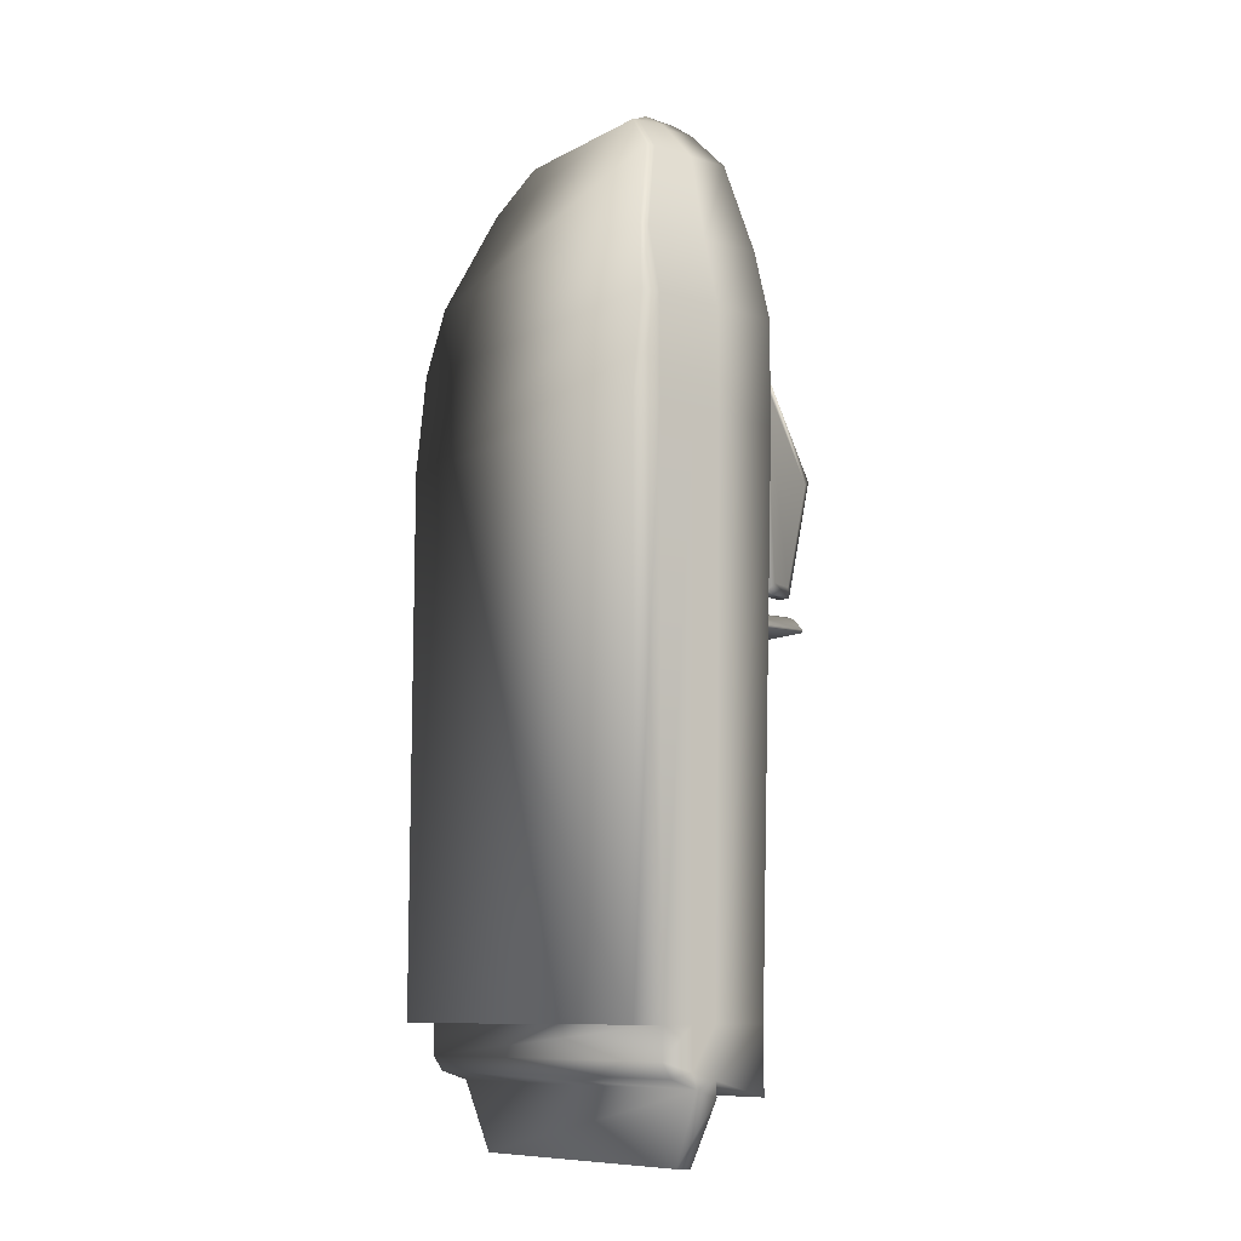
<metadata>
{"format":"obj","ext":"obj","renderer":"f3d","projection":"perspective","resolution":1024,"background":"white","views":[{"elev":-10.0,"azim":52.6,"up":"+Z"}]}
</metadata>
<code>
o Boat_Cube
v 1 -0.4421 1
v 0.9298 0.4636 0.8978
v -1 -0.4421 1
v -0.9298 0.4636 0.8978
v 1 -0.4421 -2.054
v 0.9298 0.3733 -1.952
v -1 -0.4421 -2.054
v -0.9298 0.3733 -1.952
v 1 -0.2671 1
v -1 -0.2671 1
v -1 -0.2671 -2.054
v 1 -0.2671 -2.054
v -1 0.3701 -2.407
v 1 0.3701 -2.407
v -1 -0.2671 -2.228
v 1 -0.2671 -2.228
v -0.9111 -0.3215 1.964
v 0.9111 -0.3215 1.964
v 0.9111 -0.2671 1.964
v 0.9111 0.4453 1.964
v -0.9111 0.4453 1.964
v -0.9111 -0.2671 1.964
v -1 -0.3829 1.577
v -1 -0.2671 1.577
v 1 -0.2671 1.577
v 1 -0.3829 1.577
v 1 0.4668 1.577
v -1 0.4668 1.577
v -0.6989 -0.1149 2.505
v 0.6989 -0.1149 2.505
v 0.6989 -0.06049 2.505
v 0.6989 0.4194 2.505
v -0.6989 0.4194 2.505
v -0.6989 -0.06049 2.505
v -0.456 -0.02187 2.743
v 0.456 -0.02187 2.743
v 0.456 0.03251 2.743
v 0.456 0.3936 2.748
v -0.456 0.3936 2.748
v -0.456 0.03251 2.743
v -0.1838 0.2858 2.929
v 0.1838 0.2858 2.929
v 0.1838 0.3033 2.929
v 0.1838 0.3277 2.927
v -0.1838 0.3277 2.927
v -0.1838 0.3033 2.929
v 0.3144 0.1353 2.836
v -0.3144 0.1353 2.836
v -0.3144 0.1896 2.836
v -0.3144 0.3786 2.852
v 0.3144 0.3786 2.852
v 0.3144 0.1896 2.836
v 1 0.1137 1
v -1 0.1137 1
v -1 0.0635 -2.054
v 1 0.0635 -2.054
v -1 0.0635 -2.321
v 1 0.0635 -2.321
v 0.9111 0.1025 1.964
v -0.9111 0.1025 1.964
v -1 0.1137 1.577
v 1 0.1137 1.577
v 0.6989 0.1885 2.505
v -0.6989 0.1885 2.505
v 0.456 0.2199 2.745
v -0.456 0.2199 2.745
v 0.1838 0.3159 2.928
v -0.1838 0.3159 2.928
v 0.3144 0.2877 2.844
v -0.3144 0.2877 2.844
v -1 0.06845 -2.403
v -1 -0.2148 -2.31
v 1 0.06845 -2.403
v 1 -0.2148 -2.31
v -1 -0.05249 1
v -1 -0.08078 -2.054
v 1 -0.08078 -2.054
v -1 -0.08078 -2.28
v 1 -0.08078 -2.28
v -0.9111 -0.05879 1.964
v 1 -0.05249 1.577
v -0.6989 0.07987 2.505
v -0.456 0.1381 2.744
v -0.1838 0.3104 2.928
v 0.3144 0.2449 2.841
v 1 -0.05249 1
v 0.9111 -0.05879 1.964
v -1 -0.05249 1.577
v 0.6989 0.07987 2.505
v 0.456 0.1381 2.744
v 0.1838 0.3104 2.928
v -0.3144 0.2449 2.841
v -1 -0.05517 -2.363
v 1 -0.05517 -2.363
v -0.8072 0.06041 -2.745
v 0.8072 0.06041 -2.745
v -0.8072 -0.03027 -2.743
v 0.8072 -0.03027 -2.743
v 1 0.4668 1
v -1 0.4668 1
v -1 0.3701 -2.054
v 1 0.3701 -2.054
v 0.9298 0.2053 0.8978
v -0.9298 0.2053 0.8978
v -0.9298 0.115 -1.952
v 0.9298 0.115 -1.952
v 0.763 0.9395 0.8163
v 0.9884 0.4348 1.322
v 0.763 0.7895 0.1628
v 0.9884 0.4278 0.1224
v 0.2198 0.9395 0.8163
v 0.2847 0.4348 1.322
v 0.2591 0.4664 1.291
v 0.02199 0.4664 1.291
v 0.02199 0.9079 0.848
v 0.2024 0.9079 0.848
v 0.264 0.9079 0.848
v 0.7365 0.9079 0.848
v 0.3207 0.4664 1.291
v 0.9337 0.4664 1.291
v 0.7779 0.7701 0.2152
v 0.7788 0.9029 0.7919
v 0.972 0.4656 1.229
v 0.9732 0.5038 0.1805
v -0.7619 0.9395 0.8163
v -0.9873 0.4348 1.322
v -0.7619 0.7895 0.1628
v -0.9873 0.4278 0.1224
v 0.000516 0.9395 0.8163
v 0.000516 0.4348 1.322
v -0.2188 0.9395 0.8163
v -0.2837 0.4348 1.322
v -0.2581 0.4664 1.291
v -0.02096 0.4664 1.291
v -0.02096 0.9079 0.848
v -0.2014 0.9079 0.848
v -0.2629 0.9079 0.848
v -0.7355 0.9079 0.848
v -0.3197 0.4664 1.291
v -0.9327 0.4664 1.291
v -0.7769 0.7701 0.2152
v -0.7777 0.9029 0.7919
v -0.971 0.4656 1.229
v -0.9722 0.5038 0.1805
v 0.6945 0.9156 0.7553
v 0.8997 0.4562 1.216
v 0.6945 0.7791 0.1605
v 0.8997 0.4499 0.1236
v 0.2002 0.9156 0.7553
v 0.2592 0.4562 1.216
v 0.2359 0.485 1.187
v 0.02006 0.485 1.187
v 0.02006 0.8868 0.7842
v 0.1843 0.8868 0.7842
v 0.2403 0.8868 0.7842
v 0.6705 0.8868 0.7842
v 0.292 0.485 1.187
v 0.85 0.485 1.187
v 0.7082 0.7614 0.2082
v 0.7089 0.8823 0.7331
v 0.8849 0.4843 1.131
v 0.886 0.519 0.1765
v -0.6935 0.9156 0.7553
v -0.8987 0.4562 1.216
v -0.6935 0.7791 0.1605
v -0.8987 0.4499 0.1236
v 0.000516 0.9156 0.7553
v 0.000516 0.4562 1.216
v -0.1991 0.9156 0.7553
v -0.2582 0.4562 1.216
v -0.2349 0.485 1.187
v -0.01903 0.485 1.187
v -0.01903 0.8868 0.7842
v -0.1832 0.8868 0.7842
v -0.2393 0.8868 0.7842
v -0.6695 0.8868 0.7842
v -0.2909 0.485 1.187
v -0.849 0.485 1.187
v -0.7072 0.7614 0.2082
v -0.7079 0.8823 0.7331
v -0.8838 0.4843 1.131
v -0.8849 0.519 0.1765
v 0.2296 0.1108 0.006472
v 0.2041 0.1213 0.006472
v 0.2296 0.1213 -0.01582
v 0.34 0.3623 0.08314
v 0.3145 0.3623 0.1054
v 0.34 0.3519 0.1054
v 0.766 0.1108 0.006472
v 0.766 0.1213 -0.01582
v 0.7915 0.1213 0.006472
v 0.6556 0.3623 0.08314
v 0.6556 0.3519 0.1054
v 0.6811 0.3623 0.1054
v 0.2296 0.1108 0.4752
v 0.2296 0.1213 0.4975
v 0.2041 0.1213 0.4752
v 0.3152 0.3519 0.5172
v 0.34 0.3519 0.4726
v 0.3145 0.3623 0.4726
v 0.289 0.3623 0.4955
v 0.766 0.1108 0.4752
v 0.7915 0.1213 0.4752
v 0.766 0.1213 0.4975
v 0.6811 0.3623 0.4726
v 0.6556 0.3519 0.4726
v 0.6811 0.3519 0.5172
v 0.7066 0.3623 0.4955
v 0.2041 0.3414 0.006472
v 0.2041 0.3623 0.006472
v 0.2296 0.3623 -0.01582
v 0.2296 0.3414 -0.01582
v 0.766 0.3623 -0.01582
v 0.7915 0.3623 0.006472
v 0.7915 0.3414 0.006472
v 0.766 0.3414 -0.01582
v 0.7915 0.3623 0.4752
v 0.766 0.3623 0.4969
v 0.766 0.3519 0.4975
v 0.766 0.3414 0.4975
v 0.7915 0.3414 0.4752
v 0.2296 0.3519 0.4969
v 0.2296 0.3623 0.4969
v 0.2041 0.3623 0.4752
v 0.2041 0.3414 0.4752
v 0.2296 0.3414 0.4975
v 0.2296 0.5399 -0.01582
v 0.2296 0.519 -0.01582
v 0.2041 0.519 0.006472
v 0.2296 0.5295 0.03897
v 0.2219 0.5399 0.000141
v 0.766 0.5399 -0.01582
v 0.7737 0.5399 0.000141
v 0.766 0.5295 0.03897
v 0.7915 0.519 0.006472
v 0.766 0.519 -0.01582
v 0.766 0.519 0.4969
v 0.7915 0.519 0.4752
v 0.766 0.5295 0.4746
v 0.2041 0.519 0.4752
v 0.2296 0.519 0.4969
v 0.2296 0.5295 0.4746
v 0.34 0.5399 0.08314
v 0.2967 0.5399 0.06718
v 0.289 0.5295 0.09221
v 0.3145 0.519 0.1054
v 0.34 0.519 0.08314
v 0.6556 0.5399 0.08314
v 0.6556 0.519 0.08314
v 0.6811 0.519 0.1054
v 0.7066 0.5295 0.09221
v 0.6989 0.5399 0.06718
v 0.7066 0.519 0.4955
v 0.7066 0.5295 0.4732
v 0.6811 0.519 0.4726
v 0.3145 0.519 0.4726
v 0.289 0.5295 0.4732
v 0.289 0.519 0.4955
v 0.2296 0.8742 -0.01582
v 0.2219 0.8742 0.000141
v 0.2646 0.8846 0.006472
v 0.766 0.8742 -0.01582
v 0.731 0.8846 0.006472
v 0.7737 0.8742 0.000141
v 0.34 0.8742 0.08314
v 0.3253 0.8846 0.06085
v 0.2967 0.8742 0.06718
v 0.6556 0.8742 0.08314
v 0.6989 0.8742 0.06718
v 0.6703 0.8846 0.06085
v -0.7666 0.1108 0.006472
v -0.7921 0.1213 0.006472
v -0.7666 0.1213 -0.01582
v -0.6562 0.3623 0.08314
v -0.6817 0.3623 0.1054
v -0.6562 0.3519 0.1054
v -0.2302 0.1108 0.006472
v -0.2302 0.1213 -0.01582
v -0.2047 0.1213 0.006472
v -0.3406 0.3623 0.08314
v -0.3406 0.3519 0.1054
v -0.3151 0.3623 0.1054
v -0.7666 0.1108 0.4752
v -0.7666 0.1213 0.4975
v -0.7921 0.1213 0.4752
v -0.681 0.3519 0.5172
v -0.6562 0.3519 0.4726
v -0.6817 0.3623 0.4726
v -0.7072 0.3623 0.4955
v -0.2302 0.1108 0.4752
v -0.2047 0.1213 0.4752
v -0.2302 0.1213 0.4975
v -0.3151 0.3623 0.4726
v -0.3406 0.3519 0.4726
v -0.3151 0.3519 0.5172
v -0.2896 0.3623 0.4955
v -0.7921 0.3414 0.006472
v -0.7921 0.3623 0.006472
v -0.7666 0.3623 -0.01582
v -0.7666 0.3414 -0.01582
v -0.2302 0.3623 -0.01582
v -0.2047 0.3623 0.006472
v -0.2047 0.3414 0.006472
v -0.2302 0.3414 -0.01582
v -0.2047 0.3623 0.4752
v -0.2302 0.3623 0.4969
v -0.2302 0.3519 0.4975
v -0.2302 0.3414 0.4975
v -0.2047 0.3414 0.4752
v -0.7666 0.3519 0.4969
v -0.7666 0.3623 0.4969
v -0.7921 0.3623 0.4752
v -0.7921 0.3414 0.4752
v -0.7666 0.3414 0.4975
v -0.7666 0.5399 -0.01582
v -0.7666 0.519 -0.01582
v -0.7921 0.519 0.006472
v -0.7666 0.5295 0.03897
v -0.7743 0.5399 0.000141
v -0.2302 0.5399 -0.01582
v -0.2225 0.5399 0.000141
v -0.2302 0.5295 0.03897
v -0.2047 0.519 0.006472
v -0.2302 0.519 -0.01582
v -0.2302 0.519 0.4969
v -0.2047 0.519 0.4752
v -0.2302 0.5295 0.4746
v -0.7921 0.519 0.4752
v -0.7666 0.519 0.4969
v -0.7666 0.5295 0.4746
v -0.6562 0.5399 0.08314
v -0.6995 0.5399 0.06718
v -0.7072 0.5295 0.09221
v -0.6817 0.519 0.1054
v -0.6562 0.519 0.08314
v -0.3406 0.5399 0.08314
v -0.3406 0.519 0.08314
v -0.3151 0.519 0.1054
v -0.2896 0.5295 0.09221
v -0.2973 0.5399 0.06718
v -0.2896 0.519 0.4955
v -0.2896 0.5295 0.4732
v -0.3151 0.519 0.4726
v -0.6817 0.519 0.4726
v -0.7072 0.5295 0.4732
v -0.7072 0.519 0.4955
v -0.7666 0.8742 -0.01582
v -0.7743 0.8742 0.000141
v -0.7316 0.8846 0.006472
v -0.2302 0.8742 -0.01582
v -0.2652 0.8846 0.006472
v -0.2225 0.8742 0.000141
v -0.6562 0.8742 0.08314
v -0.6709 0.8846 0.06085
v -0.6995 0.8742 0.06718
v -0.3406 0.8742 0.08314
v -0.2973 0.8742 0.06718
v -0.3259 0.8846 0.06085
v 0.474 0.4438 0.919
v 0.474 0.4438 0.7271
v 0.4812 0.4288 0.919
v 0.4812 0.4288 0.7271
v 0.4975 0.4251 0.919
v 0.4975 0.4251 0.7271
v 0.5105 0.4355 0.919
v 0.5105 0.4355 0.7271
v 0.5105 0.4522 0.919
v 0.5105 0.4522 0.7271
v 0.4975 0.4626 0.919
v 0.4975 0.4626 0.7271
v 0.4812 0.4589 0.919
v 0.4812 0.4589 0.7271
v 0.4925 0.2895 0.7402
v 0.4925 0.3099 0.7122
v 0.4925 0.3428 0.7229
v 0.4925 0.3428 0.7575
v 0.4925 0.3099 0.7682
v 0.4053 0.3151 0.7402
v 0.4163 0.3322 0.7122
v 0.4341 0.3599 0.7229
v 0.4341 0.3599 0.7575
v 0.4163 0.3322 0.7682
v 0.3458 0.3838 0.7402
v 0.3643 0.3922 0.7122
v 0.3942 0.4059 0.7229
v 0.3942 0.4059 0.7575
v 0.3643 0.3922 0.7682
v 0.3329 0.4737 0.7402
v 0.353 0.4708 0.7122
v 0.3856 0.4661 0.7229
v 0.3856 0.4661 0.7575
v 0.353 0.4708 0.7682
v 0.3706 0.5564 0.7402
v 0.386 0.5431 0.7122
v 0.4108 0.5215 0.7229
v 0.4108 0.5215 0.7575
v 0.386 0.5431 0.7682
v 0.4471 0.6055 0.7402
v 0.4528 0.586 0.7122
v 0.462 0.5544 0.7229
v 0.462 0.5544 0.7575
v 0.4528 0.586 0.7682
v 0.5379 0.6055 0.7402
v 0.5322 0.586 0.7122
v 0.5229 0.5544 0.7229
v 0.5229 0.5544 0.7575
v 0.5322 0.586 0.7682
v 0.6143 0.5564 0.7402
v 0.599 0.5431 0.7122
v 0.5741 0.5215 0.7229
v 0.5741 0.5215 0.7575
v 0.599 0.5431 0.7682
v 0.6521 0.4737 0.7402
v 0.632 0.4708 0.7122
v 0.5994 0.4661 0.7229
v 0.5994 0.4661 0.7575
v 0.632 0.4708 0.7682
v 0.6391 0.3838 0.7402
v 0.6207 0.3922 0.7122
v 0.5907 0.4059 0.7229
v 0.5907 0.4059 0.7575
v 0.6207 0.3922 0.7682
v 0.5797 0.3151 0.7402
v 0.5687 0.3322 0.7122
v 0.5509 0.3599 0.7229
v 0.5509 0.3599 0.7575
v 0.5687 0.3322 0.7682
v 0.4794 0.4312 0.7379
v 0.4783 0.4392 0.7379
v 0.4925 0.4228 0.7379
v 0.4925 0.4228 0.7425
v 0.5002 0.4251 0.7425
v 0.5002 0.4251 0.7379
v 0.5067 0.4392 0.7379
v 0.5067 0.4392 0.7425
v 0.4965 0.4509 0.7379
v 0.4965 0.4509 0.7425
v 0.4794 0.4312 0.7425
v 0.4884 0.4509 0.7379
v 0.5056 0.4312 0.7425
v 0.4847 0.4251 0.7379
v 0.5056 0.4312 0.7379
v 0.4783 0.4392 0.7425
v 0.4847 0.4251 0.7425
v 0.4884 0.4509 0.7425
v -0.1582 0.4936 -1.913
v -0.1582 0.4201 -2
v -0.2466 0.4037 -1.912
v -0.1582 0.01538 -1.912
v -0.2466 0.1038 -1.912
v -0.1582 0.1038 -2
v 0.1582 0.4936 -1.913
v 0.2466 0.4037 -1.912
v 0.1582 0.4201 -2
v 0.1582 0.01538 -1.912
v 0.1582 0.1038 -2
v 0.2466 0.1038 -1.912
v -0.1582 0.4026 -1.383
v -0.2466 0.3132 -1.384
v -0.1582 0.2993 -1.296
v -0.1582 0.01538 -1.384
v -0.1582 0.1038 -1.296
v -0.2466 0.1038 -1.384
v 0.2466 0.3132 -1.384
v 0.1582 0.4026 -1.383
v 0.1582 0.2993 -1.296
v 0.1582 0.01538 -1.384
v 0.2466 0.1038 -1.384
v 0.1582 0.1038 -1.296
g Boat_Cube_Material
f 26 25 19 18
f 54 100 101 55
f 55 101 13 57
f 56 102 99 53
f 3 7 5 1
f 6 8 105 106
f 5 12 9 1
f 7 11 12 5
f 3 10 11 7
f 24 23 17 22
f 57 13 14 58
f 101 102 14 13
f 12 11 15 16
f 77 12 16 79
f 59 20 32 63
f 22 17 29 34
f 62 27 20 59
f 88 24 22 80
f 27 28 21 20
f 23 26 18 17
f 3 1 26 23
f 99 100 28 27
f 75 10 24 88
f 53 99 27 62
f 10 3 23 24
f 1 9 25 26
f 30 31 37 36
f 63 32 38 65
f 18 19 31 30
f 20 21 33 32
f 17 18 30 29
f 80 22 34 82
f 92 49 46 84
f 48 47 42 41
f 32 33 39 38
f 29 30 36 35
f 82 34 40 83
f 34 29 35 40
f 67 44 45 68
f 42 43 46 41
f 49 48 41 46
f 69 51 44 67
f 47 52 43 42
f 51 50 45 44
f 38 39 50 51
f 36 37 52 47
f 65 38 51 69
f 40 35 48 49
f 35 36 47 48
f 83 40 49 92
f 39 66 70 50
f 90 65 69 85
f 85 69 67 91
f 91 67 68 84
f 33 64 66 39
f 50 70 68 45
f 21 60 64 33
f 89 63 65 90
f 86 53 62 81
f 100 54 61 28
f 28 61 60 21
f 81 62 59 87
f 87 59 63 89
f 102 56 58 14
f 16 15 72 74
f 77 56 53 86
f 76 55 57 78
f 75 54 55 76
f 73 94 98 96
f 78 57 71 93
f 79 16 74 94
f 57 58 73 71
f 58 79 94 73
f 15 78 93 72
f 72 93 94 74
f 10 75 76 11
f 11 76 78 15
f 12 77 86 9
f 19 87 89 31
f 25 81 87 19
f 9 86 81 25
f 31 89 90 37
f 43 91 84 46
f 52 85 91 43
f 37 90 85 52
f 66 83 92 70
f 64 82 83 66
f 70 92 84 68
f 60 80 82 64
f 54 75 88 61
f 61 88 80 60
f 56 77 79 58
f 97 95 96 98
f 71 73 96 95
f 94 93 97 98
f 93 71 95 97
f 2 4 100 99
f 4 8 101 100
f 8 6 102 101
f 6 2 99 102
f 105 104 103 106
f 4 2 103 104
f 2 6 106 103
f 8 4 104 105
f 114 130 112 113
f 115 129 130 114
f 116 111 129 115
f 113 112 111 116
f 118 107 111 117
f 120 108 107 118
f 119 112 108 120
f 117 111 112 119
f 122 107 108 123
f 124 110 109 121
f 123 108 110 124
f 121 109 107 122
f 134 133 132 130
f 135 134 130 129
f 136 135 129 131
f 133 136 131 132
f 138 137 131 125
f 140 138 125 126
f 139 140 126 132
f 137 139 132 131
f 142 143 126 125
f 144 141 127 128
f 143 144 128 126
f 141 142 125 127
f 152 151 150 168
f 153 152 168 167
f 154 153 167 149
f 151 154 149 150
f 156 155 149 145
f 158 156 145 146
f 157 158 146 150
f 155 157 150 149
f 160 161 146 145
f 162 159 147 148
f 161 162 148 146
f 159 160 145 147
f 172 168 170 171
f 173 167 168 172
f 174 169 167 173
f 171 170 169 174
f 176 163 169 175
f 178 164 163 176
f 177 170 164 178
f 175 169 170 177
f 180 163 164 181
f 182 166 165 179
f 181 164 166 182
f 179 165 163 180
f 131 169 163 125
f 109 147 145 107
f 132 170 168 130
f 129 167 169 131
f 127 165 166 128
f 126 164 170 132
f 128 166 164 126
f 130 168 150 112
f 125 163 165 127
f 107 145 149 111
f 111 149 167 129
f 110 148 147 109
f 112 150 146 108
f 108 146 148 110
f 197 225 209 184
f 194 205 255 250
f 207 198 222 219
f 186 192 249 247
f 185 212 216 190
f 200 187 246 256
f 206 193 188 199
f 232 227 259 262
f 223 201 258 241
f 213 211 228 236
f 257 245 230 242
f 252 233 264 269
f 231 244 267 260
f 208 218 237 253
f 191 215 221 203
f 204 220 226 196
f 210 224 240 229
f 217 214 235 238
f 243 248 268 265
f 266 270 263 261
f 251 254 239 234
f 183 184 185
f 186 187 188
f 189 190 191
f 192 193 194
f 195 196 197
f 198 199 200 201
f 202 203 204
f 205 206 207 208
f 209 210 211 212
f 213 214 215 216
f 217 218 219 220 221
f 222 223 224 225 226
f 227 228 229 230 231
f 232 233 234 235 236
f 237 238 239
f 240 241 242
f 243 244 245 246 247
f 248 249 250 251 252
f 253 254 255
f 256 257 258
f 259 260 261
f 262 263 264
f 265 266 267
f 268 269 270
f 189 183 185 190
f 184 209 212 185
f 211 213 216 212
f 215 191 190 216
f 202 189 191 203
f 214 217 221 215
f 220 204 203 221
f 195 202 204 196
f 219 222 226 220
f 225 197 196 226
f 183 195 197 184
f 224 210 209 225
f 188 193 192 186
f 193 206 205 194
f 206 199 198 207
f 199 188 187 200
f 255 205 208 253
f 217 238 237 218
f 207 219 218 208
f 201 223 222 198
f 227 232 236 228
f 234 239 238 235
f 242 230 229 240
f 247 249 248 243
f 250 255 254 251
f 256 246 245 257
f 230 245 244 231
f 251 234 233 252
f 253 237 239 254
f 257 242 241 258
f 213 236 235 214
f 194 250 249 192
f 246 187 186 247
f 200 256 258 201
f 240 224 223 241
f 210 229 228 211
f 261 263 262 259
f 265 268 270 266
f 260 267 266 261
f 269 264 263 270
f 231 260 259 227
f 264 233 232 262
f 268 248 252 269
f 267 244 243 265
f 189 202 195 183
f 285 313 297 272
f 282 293 343 338
f 295 286 310 307
f 274 280 337 335
f 273 300 304 278
f 288 275 334 344
f 294 281 276 287
f 320 315 347 350
f 311 289 346 329
f 301 299 316 324
f 345 333 318 330
f 340 321 352 357
f 319 332 355 348
f 296 306 325 341
f 279 303 309 291
f 292 308 314 284
f 298 312 328 317
f 305 302 323 326
f 331 336 356 353
f 354 358 351 349
f 339 342 327 322
f 271 272 273
f 274 275 276
f 277 278 279
f 280 281 282
f 283 284 285
f 286 287 288 289
f 290 291 292
f 293 294 295 296
f 297 298 299 300
f 301 302 303 304
f 305 306 307 308 309
f 310 311 312 313 314
f 315 316 317 318 319
f 320 321 322 323 324
f 325 326 327
f 328 329 330
f 331 332 333 334 335
f 336 337 338 339 340
f 341 342 343
f 344 345 346
f 347 348 349
f 350 351 352
f 353 354 355
f 356 357 358
f 277 271 273 278
f 272 297 300 273
f 299 301 304 300
f 303 279 278 304
f 290 277 279 291
f 302 305 309 303
f 308 292 291 309
f 283 290 292 284
f 307 310 314 308
f 313 285 284 314
f 271 283 285 272
f 312 298 297 313
f 276 281 280 274
f 281 294 293 282
f 294 287 286 295
f 287 276 275 288
f 343 293 296 341
f 305 326 325 306
f 295 307 306 296
f 289 311 310 286
f 315 320 324 316
f 322 327 326 323
f 330 318 317 328
f 335 337 336 331
f 338 343 342 339
f 344 334 333 345
f 318 333 332 319
f 339 322 321 340
f 341 325 327 342
f 345 330 329 346
f 301 324 323 302
f 282 338 337 280
f 334 275 274 335
f 288 344 346 289
f 328 312 311 329
f 298 317 316 299
f 349 351 350 347
f 353 356 358 354
f 348 355 354 349
f 357 352 351 358
f 319 348 347 315
f 352 321 320 350
f 356 336 340 357
f 355 332 331 353
f 277 290 283 271
f 359 360 362 361
f 361 362 364 363
f 363 364 366 365
f 365 366 368 367
f 367 368 370 369
f 362 360 372 370 368 366 364
f 369 370 372 371
f 371 372 360 359
f 359 361 363 365 367 369 371
f 373 378 379 374
f 374 379 380 375
f 391 386 438 443
f 376 381 382 377
f 377 382 378 373
f 378 383 384 379
f 379 384 385 380
f 380 385 386 381
f 381 386 387 382
f 382 387 383 378
f 383 388 389 384
f 384 389 390 385
f 375 380 441 430
f 386 391 392 387
f 387 392 388 383
f 388 393 394 389
f 389 394 395 390
f 390 395 396 391
f 391 396 397 392
f 392 397 393 388
f 393 398 399 394
f 394 399 400 395
f 395 400 401 396
f 396 401 402 397
f 397 402 398 393
f 398 403 404 399
f 399 404 405 400
f 386 385 428 438
f 401 406 407 402
f 402 407 403 398
f 403 408 409 404
f 404 409 410 405
f 405 410 411 406
f 406 411 412 407
f 407 412 408 403
f 408 413 414 409
f 409 414 415 410
f 410 415 416 411
f 411 416 417 412
f 412 417 413 408
f 413 418 419 414
f 414 419 420 415
f 385 390 429 428
f 416 421 422 417
f 417 422 418 413
f 418 423 424 419
f 419 424 425 420
f 420 425 426 421
f 421 426 427 422
f 422 427 423 418
f 423 373 374 424
f 424 374 375 425
f 380 381 444 441
f 426 376 377 427
f 427 377 373 423
f 430 441 444 431
f 428 429 443 438
f 439 436 437 445
f 434 442 440 435
f 433 430 431 432
f 381 376 431 444
f 426 425 433 432
f 406 401 445 437
f 376 426 432 431
f 400 405 436 439
f 401 400 439 445
f 420 421 440 442
f 405 406 437 436
f 390 391 443 429
f 425 375 430 433
f 415 420 442 434
f 416 415 434 435
f 421 416 435 440
f 461 449 455 467
f 457 453 464 468
f 469 466 460 462
f 463 459 448 450
f 446 458 465 452
f 446 447 448
f 449 450 451
f 452 453 454
f 455 456 457
f 458 459 460
f 461 462 463
f 464 465 466
f 467 468 469
f 452 465 464 453
f 467 455 457 468
f 453 457 456 454
f 446 452 454 447
f 455 449 451 456
f 447 451 450 448
f 458 446 448 459
f 449 461 463 450
f 459 463 462 460
f 465 458 460 466
f 468 464 466 469
f 461 467 469 462
f 451 447 454 456
g Boat_Cube_Material.001
f 123 124 121 122
f 116 115 114 113
f 118 117 119 120
f 143 142 141 144
f 136 133 134 135
f 138 140 139 137
f 161 160 159 162
f 154 151 152 153
f 156 158 157 155
f 181 182 179 180
f 174 173 172 171
f 176 175 177 178

</code>
